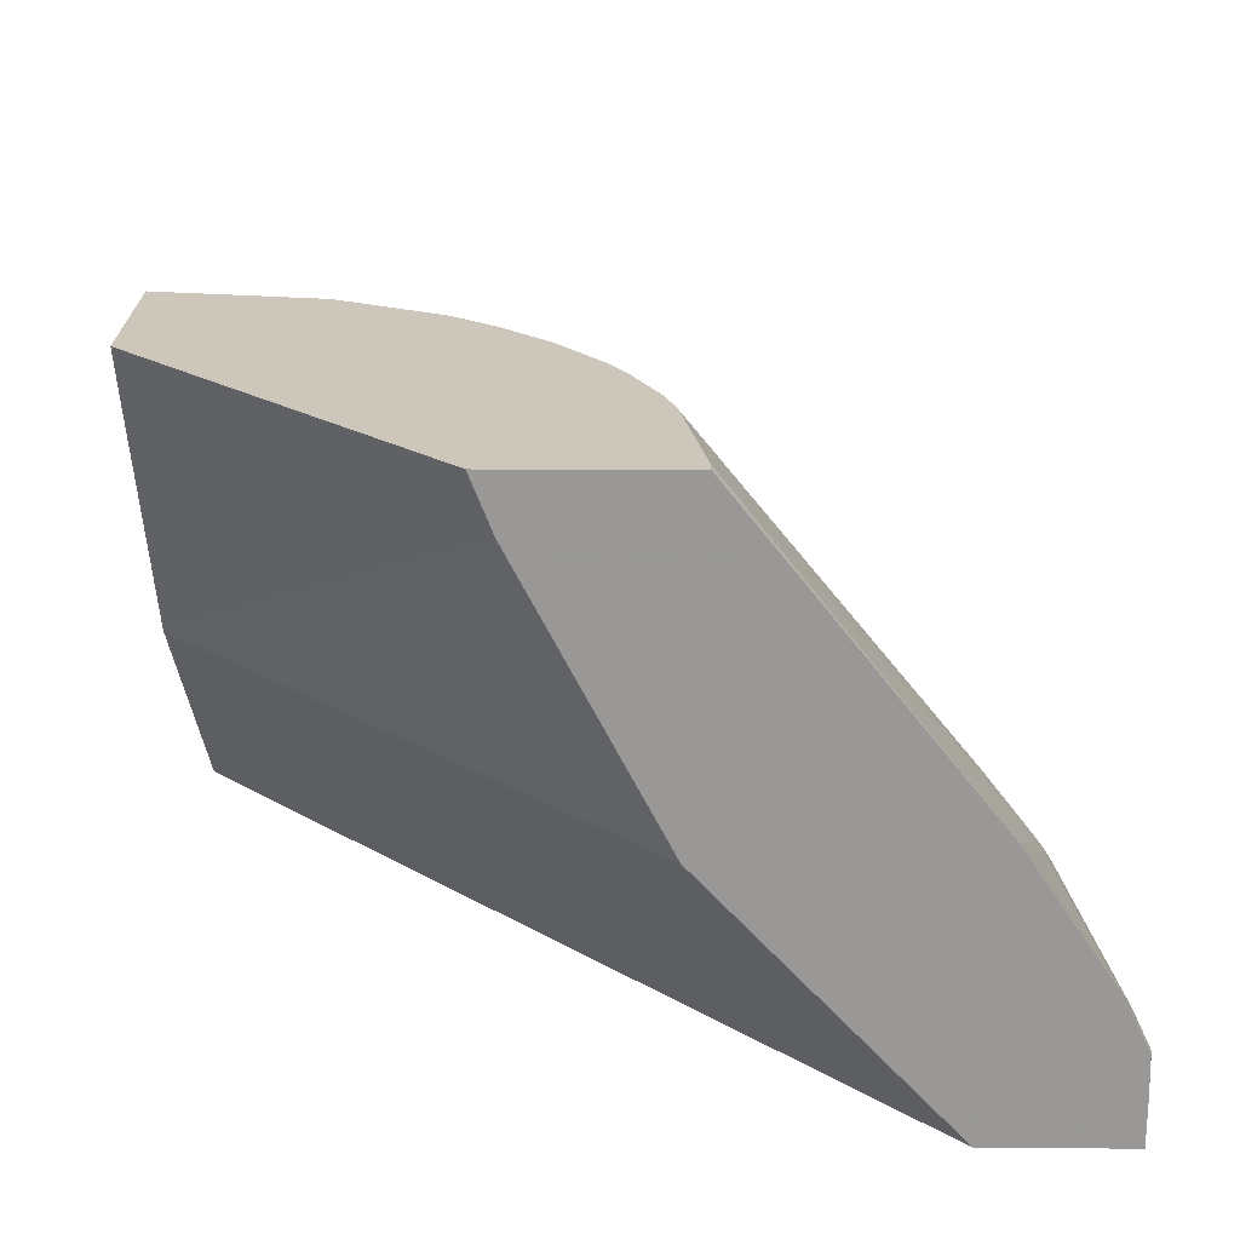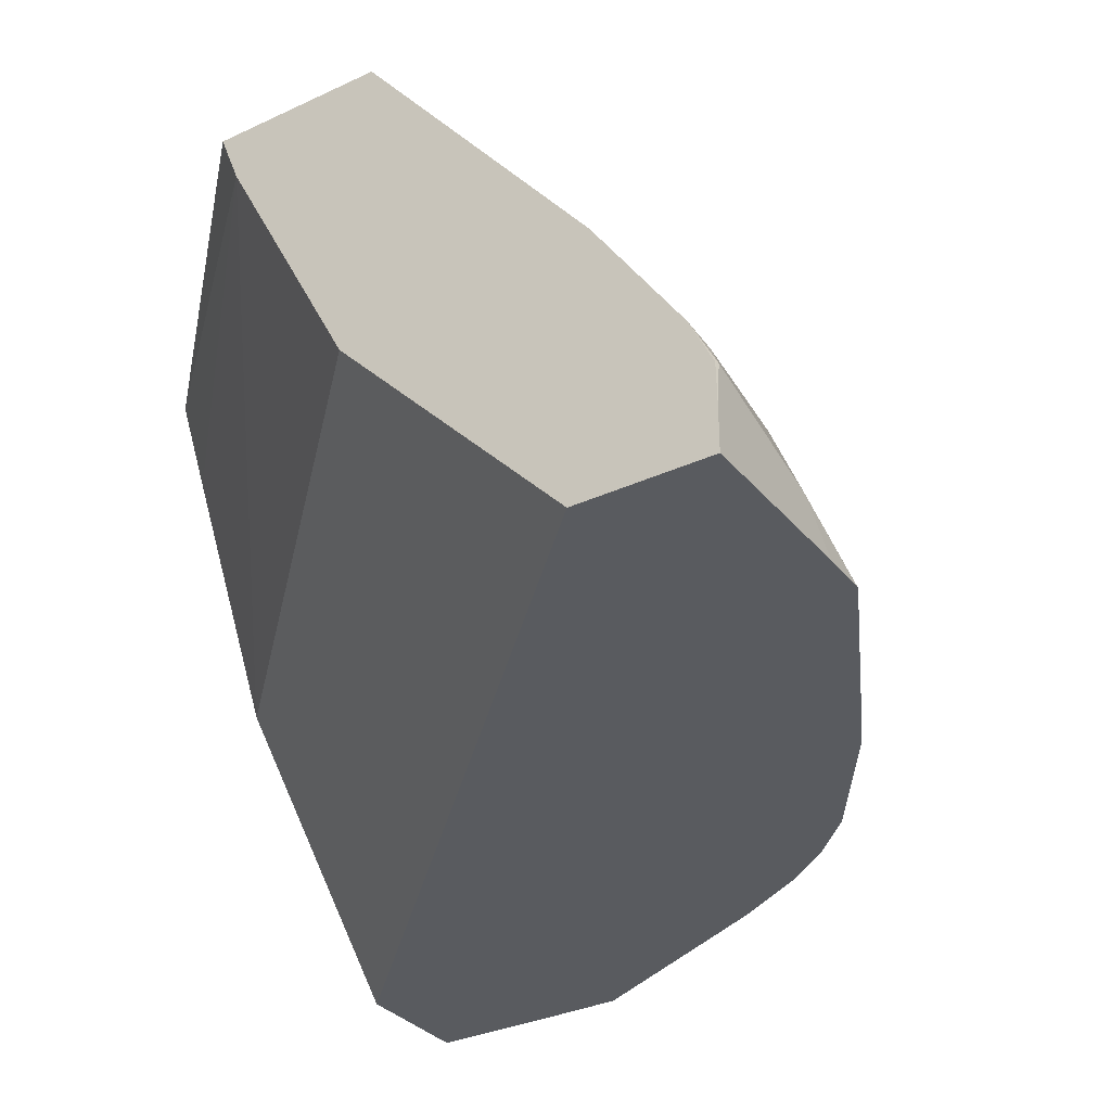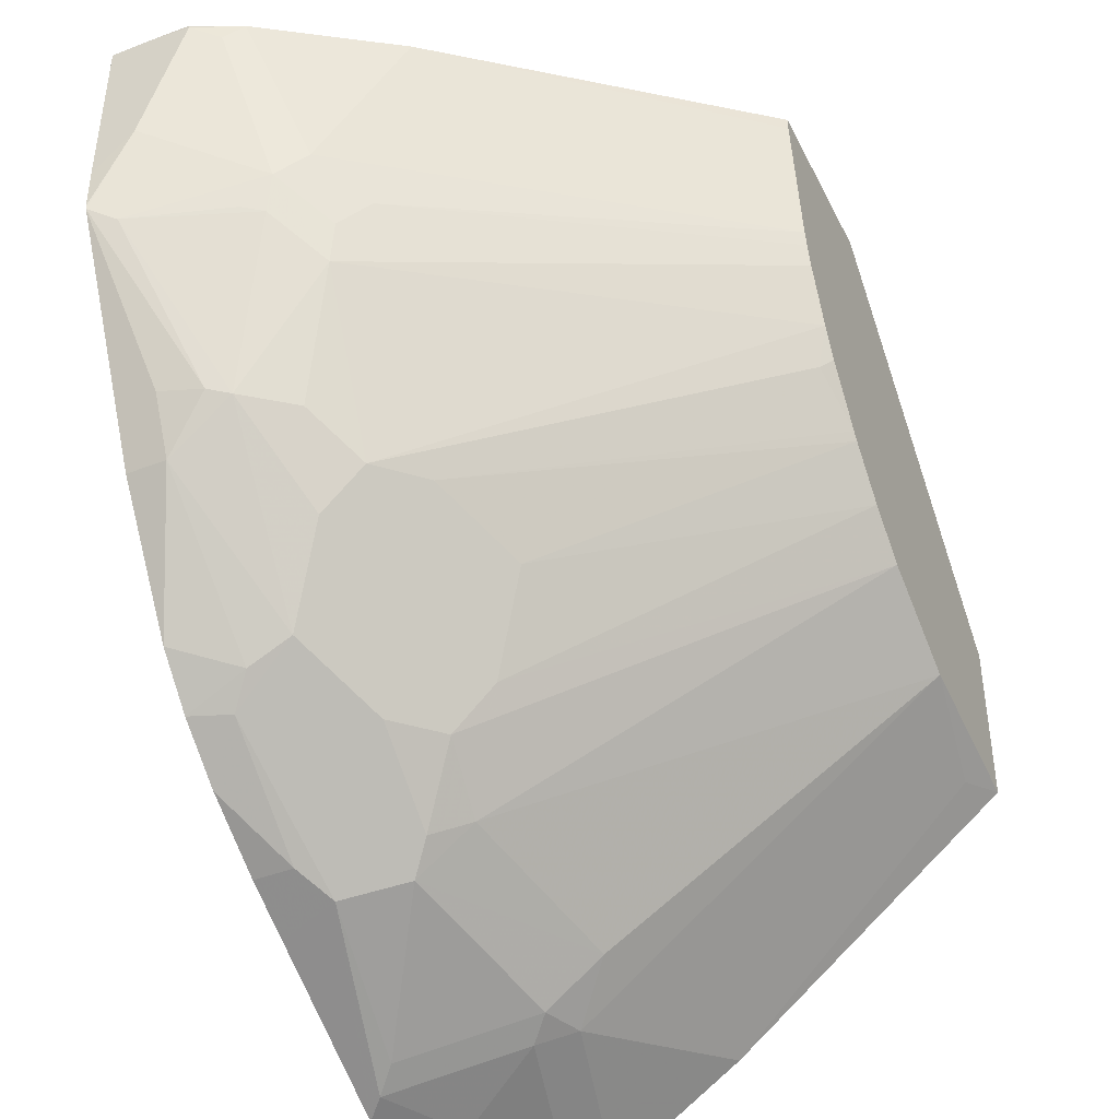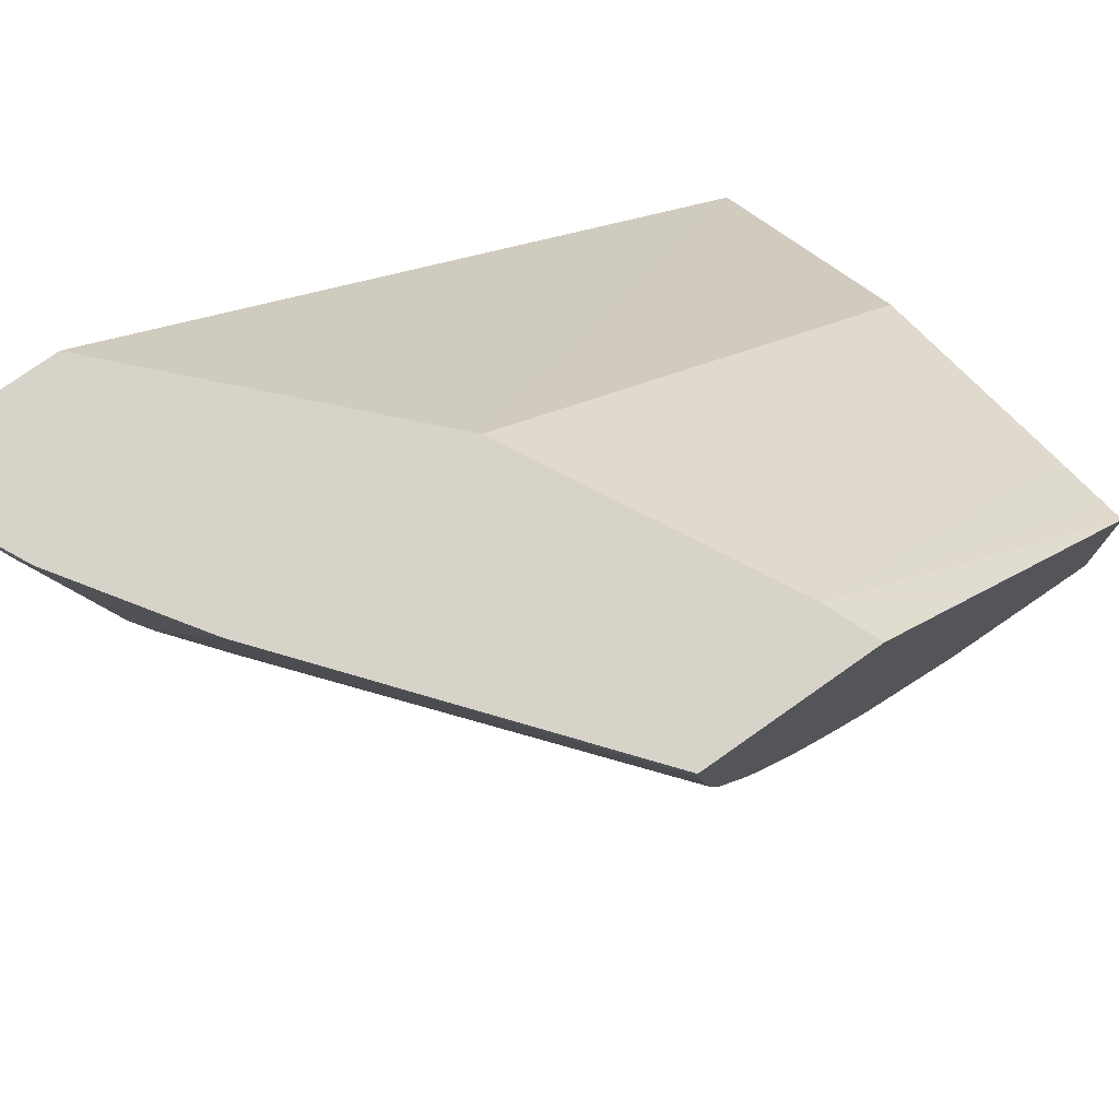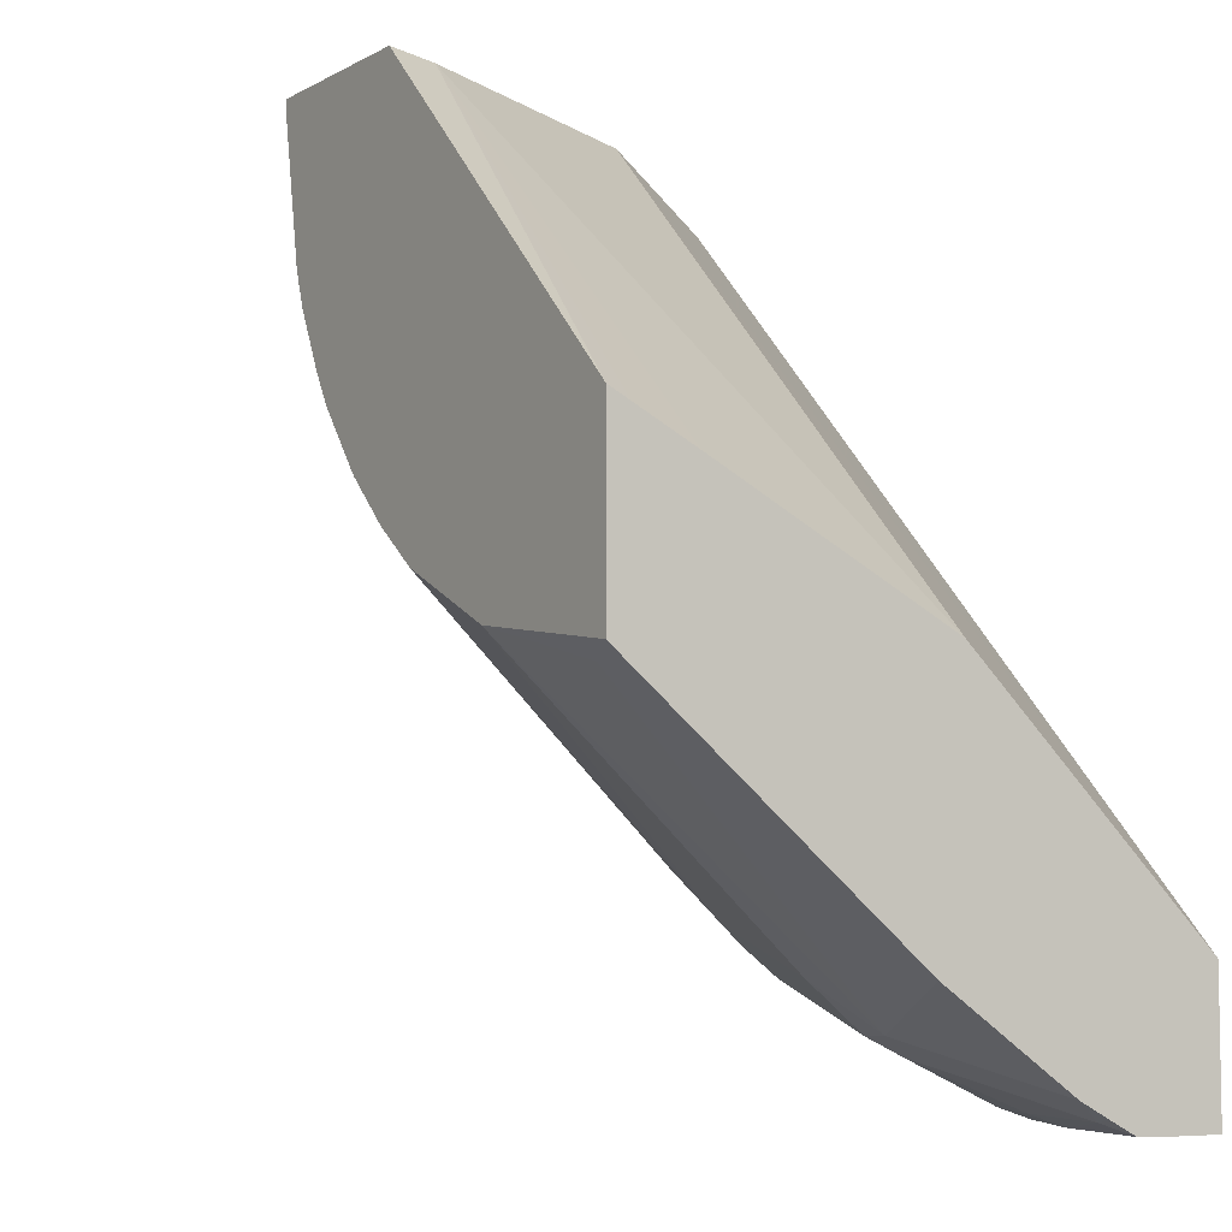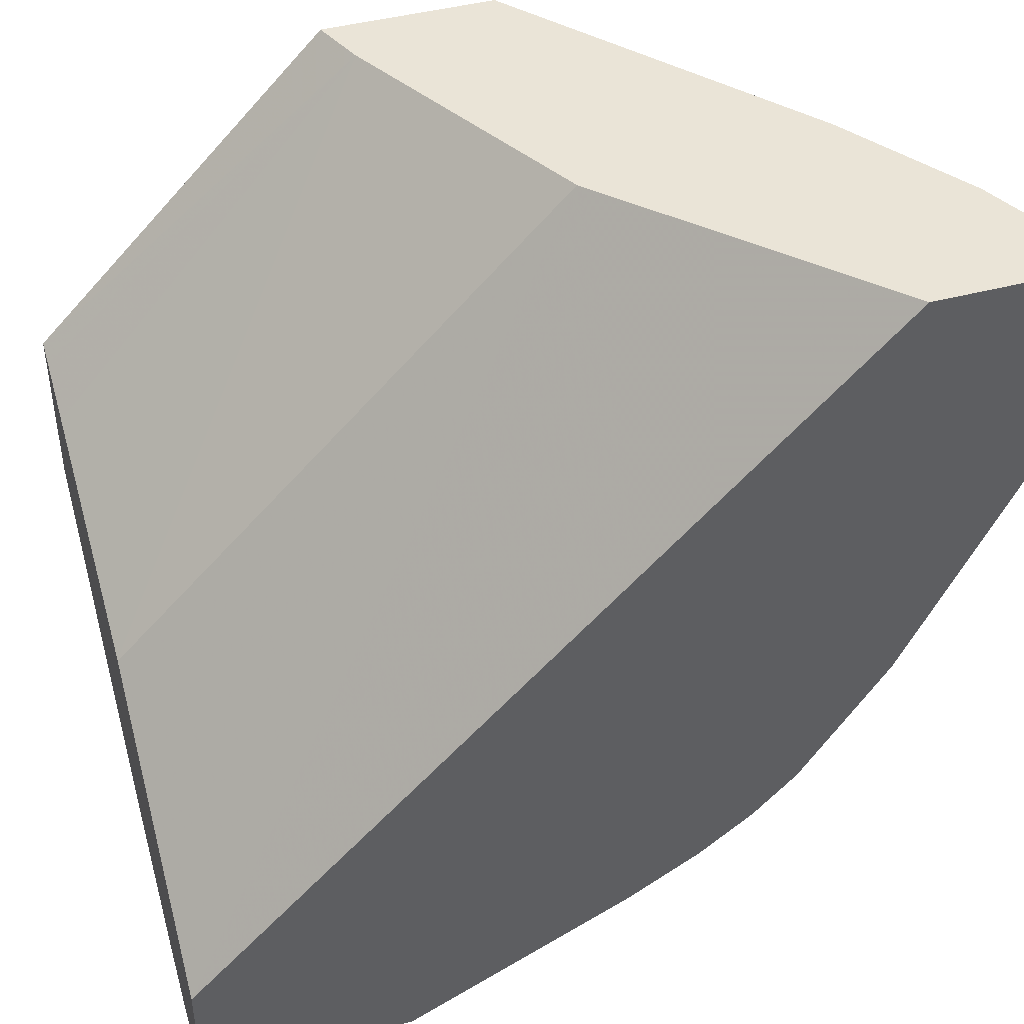
<metadata>
{"format":"obj","ext":"obj","renderer":"f3d","projection":"perspective","resolution":1024,"background":"white","views":[{"elev":21.4,"azim":0.6,"up":"+Y"},{"elev":-32.6,"azim":32.9,"up":"+Y"},{"elev":-42.5,"azim":115.0,"up":"+Z"},{"elev":76.3,"azim":144.8,"up":"+Z"},{"elev":-6.4,"azim":-123.1,"up":"+Z"},{"elev":43.7,"azim":-17.4,"up":"+Z"}]}
</metadata>
<code>
v 0.3755 0.2371 0.001844
v 0.3755 0.2185 0.001844
v 0.3755 0.2569 -2.98e-06
v 0.3751 0.2566 0.001844
v 0.3148 0.2185 0.001844
v 0.3755 0.2185 -0.07797
v 0.3689 0.2701 -0.006614
v 0.3646 0.2785 0.001844
v 0.3755 0.2371 -0.05932
v 0.3557 0.2767 -0.07908
v 0.3491 0.2899 -0.08565
v 0.2108 0.3294 0.001844
v 0.0007579 0.2185 -0.3156
v 0.3752 0.2185 -0.09788
v 0.3251 0.3378 0.001844
v 0.3425 0.303 -0.07247
v 0.3749 0.2185 -0.09939
v 0.3689 0.2306 -0.1054
v 0.3507 0.2767 -0.1013
v 0.3458 0.2866 -0.1037
v 0.3261 0.3063 -0.1235
v 0.3293 0.3096 -0.1054
v 0.3228 0.3228 -0.09222
v 0.1498 0.4462 0.001844
v 0.0007579 0.3294 -0.2108
v 0.0007579 0.2185 -0.3755
v 0.2194 0.4701 -0.004176
v 0.2194 0.4701 0.001844
v 0.2095 0.4701 -0.06345
v 0.3359 0.2185 -0.1779
v 0.3359 0.2371 -0.1779
v 0.331 0.2569 -0.1803
v 0.3261 0.2668 -0.1828
v 0.3063 0.3063 -0.1631
v 0.1927 0.4701 -0.1054
v 0.2046 0.4701 -0.0797
v 0.3096 0.2899 -0.1844
v 0.2077 0.4701 -0.06984
v 0.1405 0.4699 0.001844
v 0.0007579 0.4701 -0.1404
v 0.0007579 0.4608 -0.145
v 0.0007579 0.4347 -0.1578
v 0.0007579 0.4221 -0.1642
v 0.0007579 0.3299 -0.2105
v 0.0007579 0.2371 -0.3755
v 0.0593 0.2185 -0.3755
v 0.1404 0.4701 0.001844
v 0.3231 0.2185 -0.2035
v 0.3228 0.2371 -0.2042
v 0.2667 0.2668 -0.2618
v 0.2865 0.2866 -0.2223
v 0.2865 0.3063 -0.2025
v 0.1877 0.4644 -0.1235
v 0.1849 0.4701 -0.1192
v 0.0007579 0.4701 -0.2192
v 0.0007579 0.2569 -0.3752
v 0.0593 0.2371 -0.3755
v 0.09994 0.2185 -0.3749
v 0.3228 0.2185 -0.2042
v 0.2831 0.2185 -0.263
v 0.2667 0.247 -0.2717
v 0.2569 0.2371 -0.2841
v 0.2272 0.2668 -0.2915
v 0.2272 0.2866 -0.2816
v 0.2667 0.3261 -0.2025
v 0.2272 0.3261 -0.2421
v 0.1661 0.4701 -0.1442
v 0.07492 0.4701 -0.2081
v 0.01979 0.4611 -0.2239
v 0.0007579 0.3423 -0.3225
v 0.0007579 0.2577 -0.3751
v 0.009891 0.2668 -0.3705
v 0.0692 0.247 -0.3705
v 0.1087 0.2273 -0.3705
v 0.1877 0.247 -0.331
v 0.1482 0.2273 -0.3508
v 0.1786 0.2185 -0.3356
v 0.2631 0.2185 -0.2833
v 0.2382 0.2185 -0.3024
v 0.2042 0.2371 -0.3228
v 0.1877 0.2866 -0.3112
v 0.2075 0.3063 -0.2816
v 0.2272 0.3458 -0.2223
v 0.1633 0.4701 -0.1477
v 0.2075 0.3261 -0.2618
v 0.1227 0.4701 -0.1843
v 0.1779 0.303 -0.303
v 0.09884 0.3228 -0.3228
v 0.07907 0.303 -0.3425
v 0.0007579 0.283 -0.3623
v 0.0007579 0.2698 -0.369
v 0.08893 0.2866 -0.3508
v 0.09884 0.2964 -0.3433
v 0.1186 0.2371 -0.3631
v 0.1779 0.2767 -0.3236
v 0.2042 0.2185 -0.3228
v 0.1435 0.4701 -0.1675
f 51 66 52
f 51 64 66
f 50 64 51
f 50 61 62
f 50 63 81
f 50 62 63
f 52 65 53
f 49 61 50
f 50 81 64
f 52 66 65
f 55 69 70
f 53 65 67
f 55 68 69
f 56 71 57
f 57 71 72
f 57 72 73
f 57 73 58
f 58 73 74
f 58 74 75
f 49 60 61
f 53 67 54
f 49 59 60
f 27 97 86
f 46 57 58
f 58 75 76
f 27 86 68
f 27 68 55
f 27 55 40
f 27 40 47
f 27 47 28
f 30 48 31
f 31 48 49
f 31 49 32
f 48 59 49
f 32 49 33
f 33 50 51
f 33 51 37
f 34 37 52
f 34 52 35
f 35 52 53
f 35 53 54
f 37 51 52
f 39 47 40
f 45 56 57
f 33 49 50
f 58 76 77
f 93 95 94
f 61 78 62
f 74 93 94
f 74 94 75
f 75 80 77
f 75 77 76
f 75 94 95
f 75 95 81
f 77 80 96
f 79 96 80
f 81 95 87
f 74 92 93
f 81 87 82
f 82 86 85
f 83 85 97
f 83 97 84
f 85 86 97
f 87 95 88
f 88 95 93
f 88 93 89
f 89 93 92
f 27 84 97
f 82 87 86
f 73 92 74
f 72 92 73
f 72 89 92
f 62 78 79
f 62 79 80
f 62 80 75
f 62 75 63
f 63 75 81
f 64 81 82
f 64 82 85
f 64 85 66
f 65 66 83
f 65 83 84
f 65 84 67
f 66 85 83
f 68 86 87
f 68 87 88
f 68 88 89
f 68 89 69
f 69 89 70
f 70 89 90
f 71 91 72
f 72 91 90
f 72 90 89
f 60 78 61
f 27 67 84
f 2 78 60
f 27 35 54
f 2 30 17
f 2 17 14
f 2 14 6
f 3 7 8
f 3 8 4
f 3 9 10
f 3 10 11
f 3 11 7
f 5 12 13
f 2 48 30
f 6 14 9
f 8 11 16
f 8 16 15
f 9 14 17
f 9 17 10
f 10 17 11
f 11 17 18
f 11 18 19
f 11 19 20
f 11 20 21
f 7 11 8
f 11 21 22
f 2 59 48
f 27 54 67
f 1 6 9
f 1 9 3
f 1 3 4
f 1 4 8
f 1 8 15
f 1 15 28
f 1 28 47
f 1 47 39
f 1 39 24
f 2 60 59
f 1 24 12
f 1 5 2
f 2 5 13
f 2 13 26
f 2 26 46
f 2 46 58
f 2 58 77
f 2 77 96
f 2 96 79
f 2 79 78
f 1 12 5
f 11 22 23
f 1 2 6
f 12 24 25
f 20 33 21
f 21 34 35
f 21 35 36
f 21 36 23
f 21 23 22
f 21 33 37
f 21 37 34
f 23 36 38
f 11 23 16
f 18 33 20
f 24 39 40
f 24 41 42
f 24 42 43
f 24 43 44
f 24 44 25
f 26 45 57
f 26 57 46
f 27 29 38
f 27 38 36
f 27 36 35
f 24 40 41
f 18 32 33
f 23 38 29
f 17 32 18
f 18 20 19
f 12 25 13
f 13 25 44
f 13 44 43
f 13 43 42
f 13 42 41
f 13 40 55
f 13 55 70
f 13 70 90
f 13 90 91
f 13 41 40
f 13 71 56
f 13 91 71
f 17 30 31
f 16 23 29
f 16 29 27
f 17 31 32
f 15 27 28
f 13 45 26
f 13 56 45
f 15 16 27

</code>
